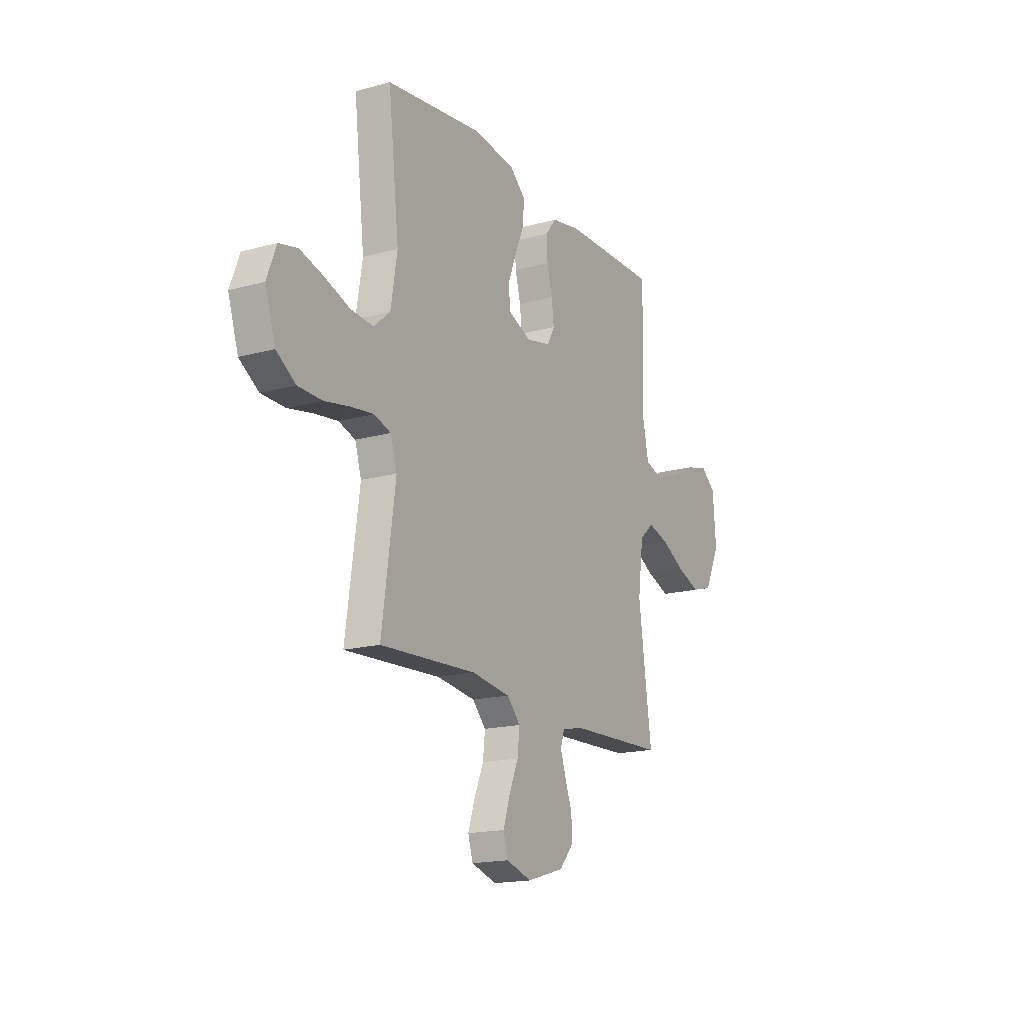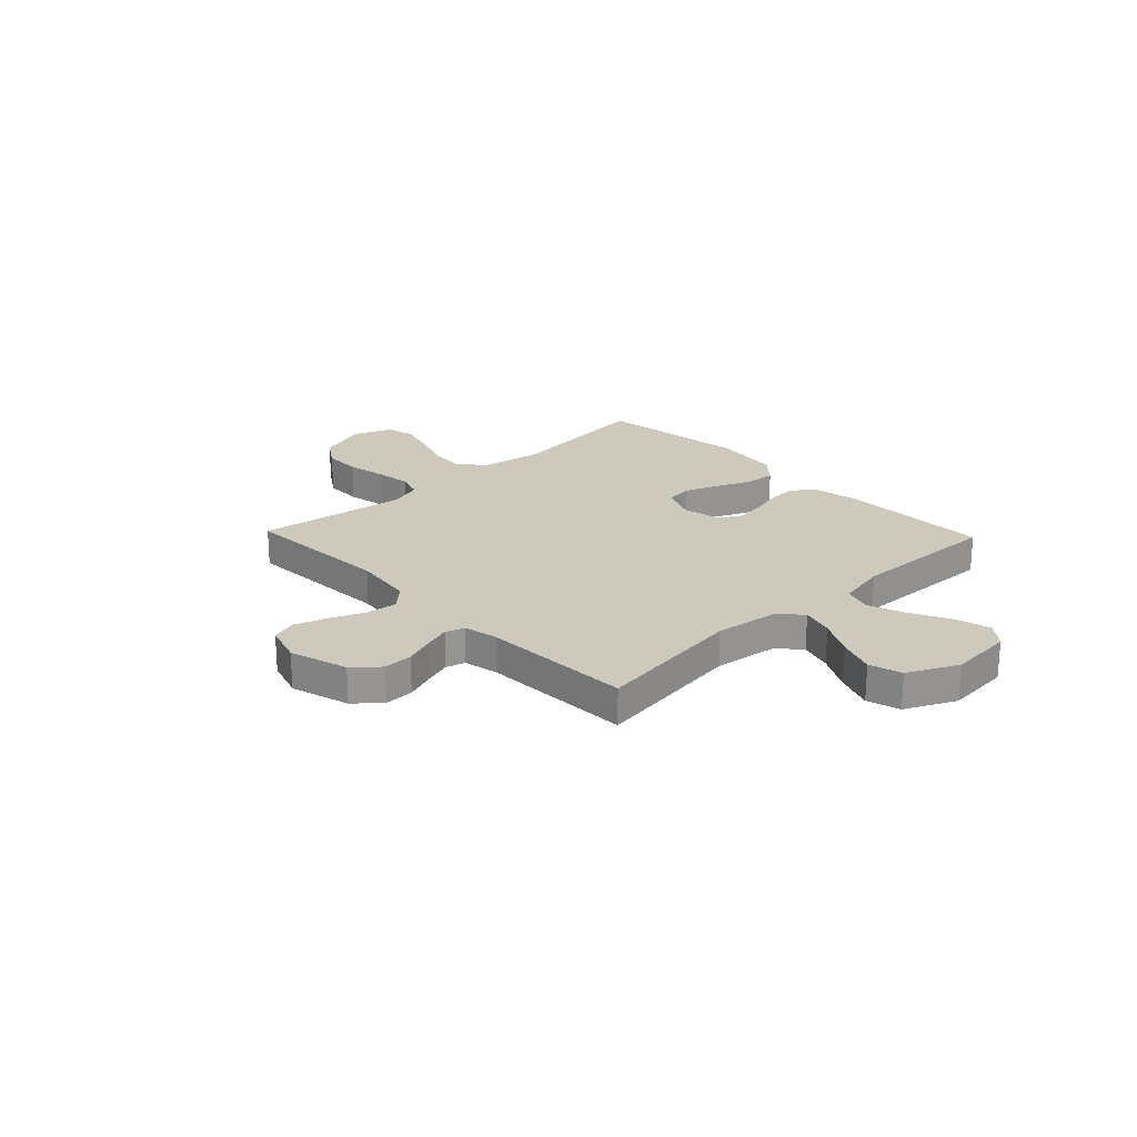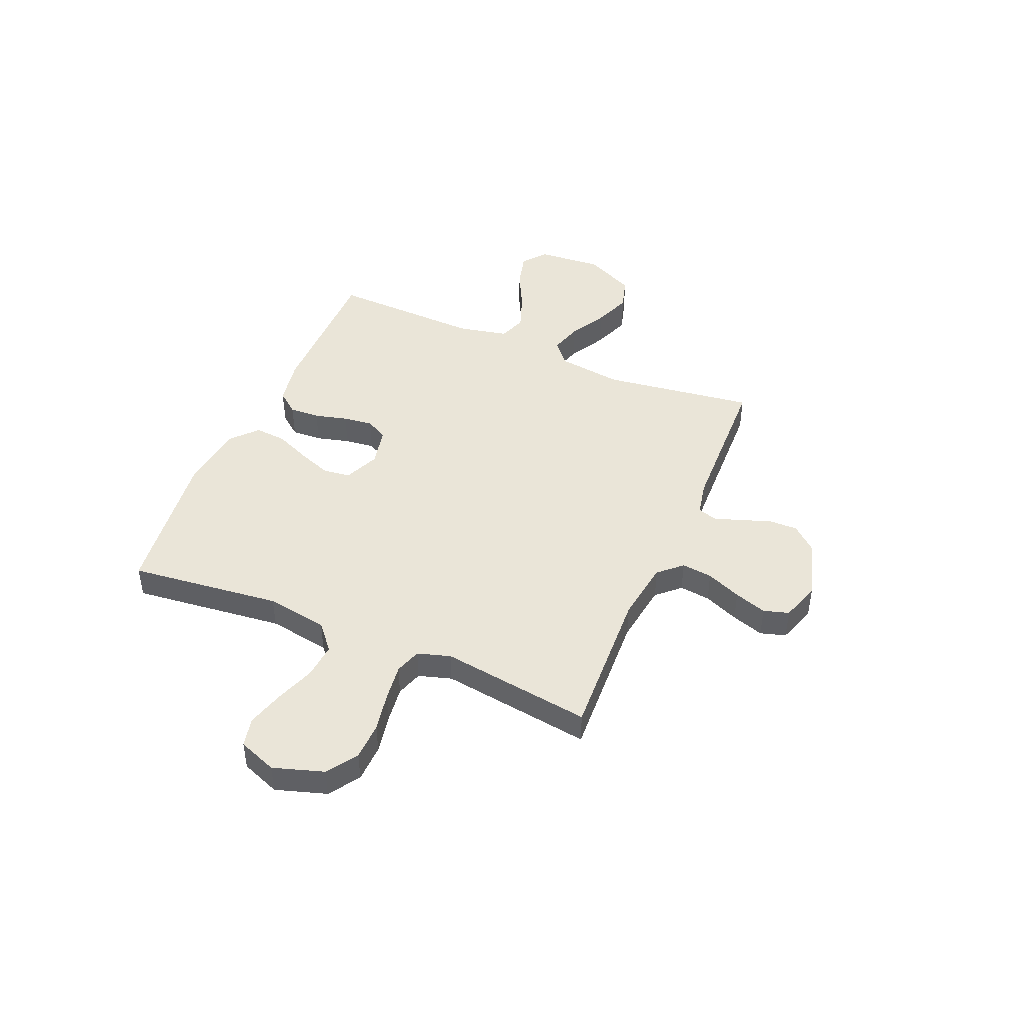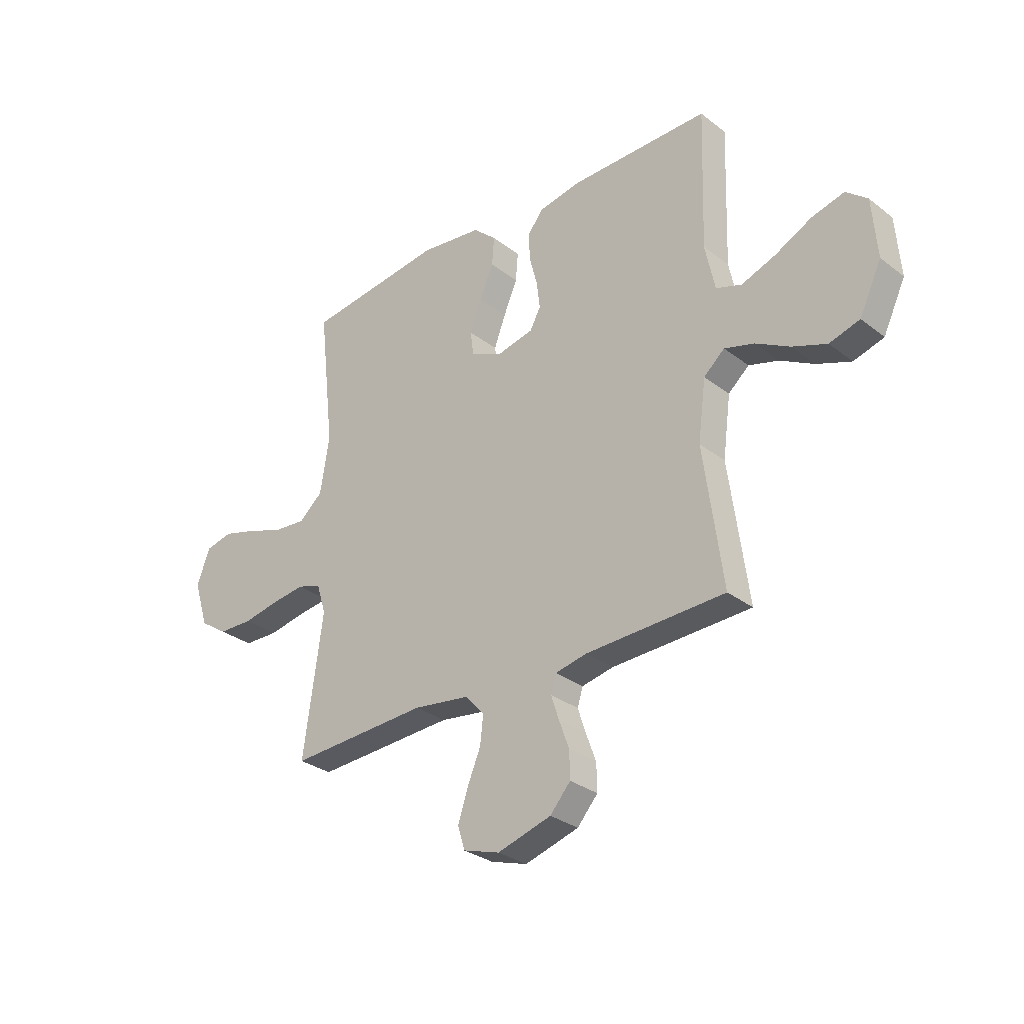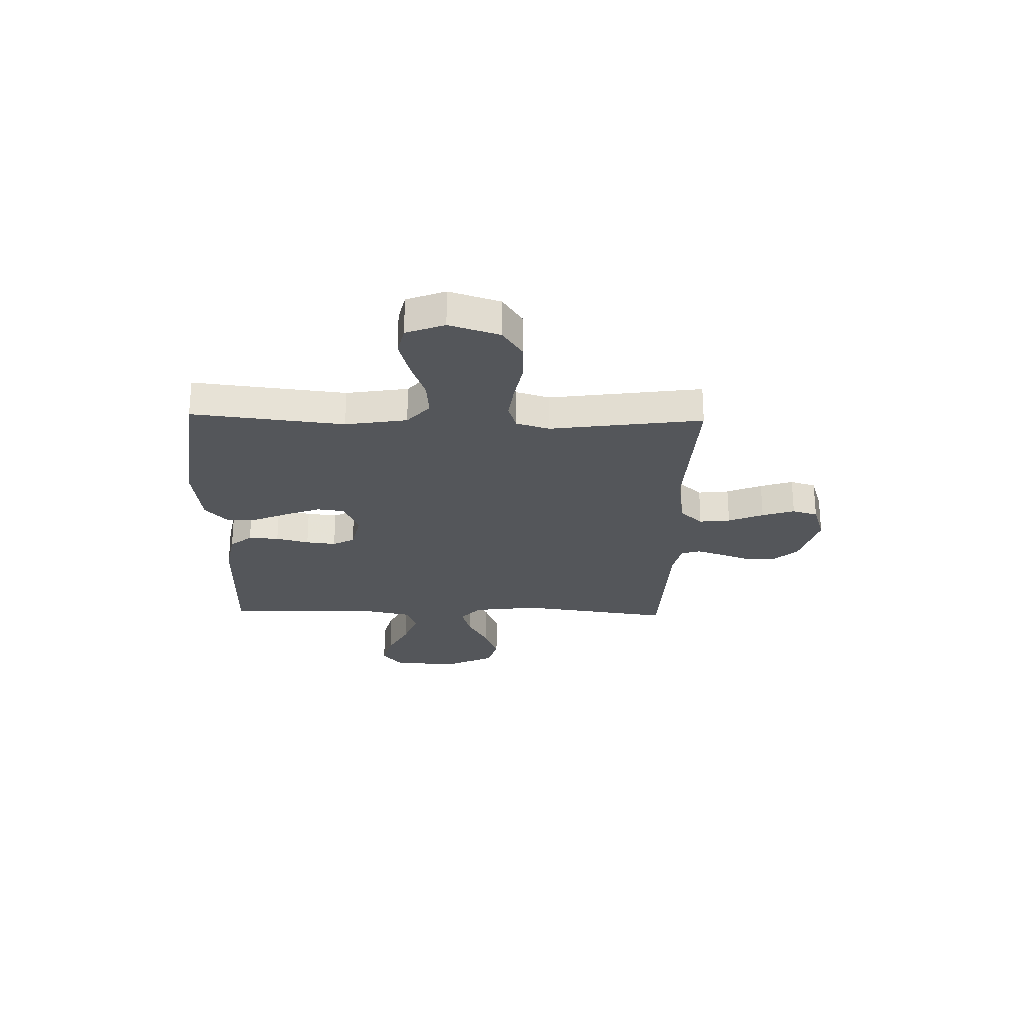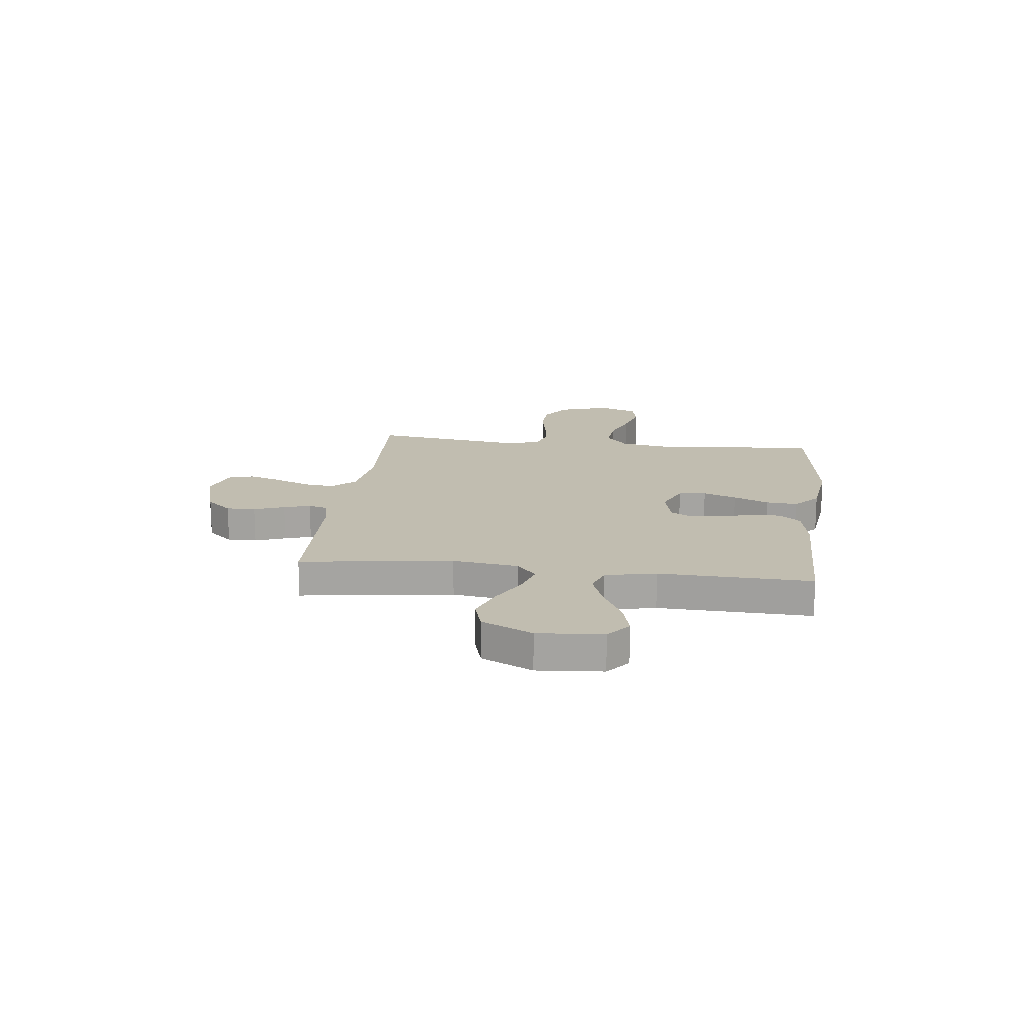
<metadata>
{"format":"obj","ext":"obj","renderer":"f3d","projection":"perspective","resolution":1024,"background":"white","views":[{"elev":-17.0,"azim":119.0,"up":"+Z"},{"elev":22.7,"azim":-133.6,"up":"+Y"},{"elev":45.1,"azim":113.1,"up":"+Y"},{"elev":-30.2,"azim":-138.0,"up":"+Z"},{"elev":-25.4,"azim":88.5,"up":"+Y"},{"elev":16.7,"azim":-83.2,"up":"+Y"}]}
</metadata>
<code>
v -0.5 0.07 0.5
v -0.2 0.07 0.498
v -0.108 0.07 0.481
v -0.074 0.07 0.438
v -0.077 0.07 0.378
v -0.094 0.07 0.313
v -0.101 0.07 0.254
v -0.078 0.07 0.211
v 0 0.07 0.194
v 0.07 0.07 0.224
v 0.077 0.07 0.278
v 0.052 0.07 0.344
v 0.022 0.07 0.414
v 0.017 0.07 0.476
v 0.067 0.07 0.521
v 0.2 0.07 0.538
v 0.5 0.07 0.5
v 0.466 0.07 0.2
v 0.486 0.07 0.078
v 0.537 0.07 0.034
v 0.608 0.07 0.04
v 0.686 0.07 0.068
v 0.76 0.07 0.089
v 0.818 0.07 0.076
v 0.847 0.07 0
v 0.815 0.07 -0.1
v 0.755 0.07 -0.14
v 0.68 0.07 -0.142
v 0.601 0.07 -0.127
v 0.53 0.07 -0.118
v 0.478 0.07 -0.135
v 0.458 0.07 -0.2
v 0.5 0.07 -0.5
v 0.2 0.07 -0.485
v 0.079 0.07 -0.502
v 0.037 0.07 -0.547
v 0.044 0.07 -0.608
v 0.073 0.07 -0.677
v 0.094 0.07 -0.741
v 0.079 0.07 -0.791
v 0 0.07 -0.816
v -0.116 0.07 -0.782
v -0.16 0.07 -0.732
v -0.159 0.07 -0.674
v -0.137 0.07 -0.614
v -0.12 0.07 -0.562
v -0.132 0.07 -0.524
v -0.2 0.07 -0.51
v -0.5 0.07 -0.5
v -0.459 0.07 -0.2
v -0.476 0.07 -0.071
v -0.521 0.07 -0.032
v -0.585 0.07 -0.051
v -0.658 0.07 -0.091
v -0.732 0.07 -0.119
v -0.797 0.07 -0.1
v -0.845 0.07 0
v -0.835 0.07 0.128
v -0.789 0.07 0.166
v -0.719 0.07 0.148
v -0.64 0.07 0.108
v -0.566 0.07 0.081
v -0.511 0.07 0.1
v -0.49 0.07 0.2
v -0.5 0 0.5
v -0.2 0 0.498
v -0.108 0 0.481
v -0.074 0 0.438
v -0.077 0 0.378
v -0.094 0 0.313
v -0.101 0 0.254
v -0.078 0 0.211
v 0 0 0.194
v 0.07 0 0.224
v 0.077 0 0.278
v 0.052 0 0.344
v 0.022 0 0.414
v 0.017 0 0.476
v 0.067 0 0.521
v 0.2 0 0.538
v 0.5 0 0.5
v 0.466 0 0.2
v 0.486 0 0.078
v 0.537 0 0.034
v 0.608 0 0.04
v 0.686 0 0.068
v 0.76 0 0.089
v 0.818 0 0.076
v 0.847 0 0
v 0.815 0 -0.1
v 0.755 0 -0.14
v 0.68 0 -0.142
v 0.601 0 -0.127
v 0.53 0 -0.118
v 0.478 0 -0.135
v 0.458 0 -0.2
v 0.5 0 -0.5
v 0.2 0 -0.485
v 0.079 0 -0.502
v 0.037 0 -0.547
v 0.044 0 -0.608
v 0.073 0 -0.677
v 0.094 0 -0.741
v 0.079 0 -0.791
v 0 0 -0.816
v -0.116 0 -0.782
v -0.16 0 -0.732
v -0.159 0 -0.674
v -0.137 0 -0.614
v -0.12 0 -0.562
v -0.132 0 -0.524
v -0.2 0 -0.51
v -0.5 0 -0.5
v -0.459 0 -0.2
v -0.476 0 -0.071
v -0.521 0 -0.032
v -0.585 0 -0.051
v -0.658 0 -0.091
v -0.732 0 -0.119
v -0.797 0 -0.1
v -0.845 0 0
v -0.835 0 0.128
v -0.789 0 0.166
v -0.719 0 0.148
v -0.64 0 0.108
v -0.566 0 0.081
v -0.511 0 0.1
v -0.49 0 0.2
f 59 60 61
f 58 59 61
f 57 58 61
f 56 57 61
f 55 56 61
f 54 55 61
f 53 54 61
f 52 53 61 62
f 51 52 62 63
f 48 49 50
f 47 48 50 51
f 43 44 45
f 42 43 45
f 41 42 45
f 40 41 45
f 39 40 45
f 38 39 45
f 37 38 45
f 36 37 45 46
f 35 36 46 47
f 32 33 34
f 51 63 64
f 47 51 64
f 35 47 64
f 34 35 64
f 32 34 64
f 31 32 64
f 27 28 29
f 26 27 29
f 25 26 29
f 24 25 29
f 23 24 29
f 22 23 29
f 21 22 29
f 16 17 18
f 15 16 18
f 14 15 18
f 13 14 18
f 12 13 18
f 11 12 18 19
f 10 11 19 20
f 4 5 6
f 3 4 6
f 2 3 6
f 1 2 6
f 64 1 6
f 64 6 7
f 30 31 64
f 20 21 29 30
f 9 10 20 30
f 8 9 30 64
f 7 8 64
f 125 124 123
f 125 123 122
f 125 122 121
f 125 121 120
f 125 120 119
f 125 119 118
f 125 118 117
f 126 125 117 116
f 127 126 116 115
f 114 113 112
f 115 114 112 111
f 109 108 107
f 109 107 106
f 109 106 105
f 109 105 104
f 109 104 103
f 109 103 102
f 109 102 101
f 110 109 101 100
f 111 110 100 99
f 98 97 96
f 128 127 115
f 128 115 111
f 128 111 99
f 128 99 98
f 128 98 96
f 128 96 95
f 93 92 91
f 93 91 90
f 93 90 89
f 93 89 88
f 93 88 87
f 93 87 86
f 93 86 85
f 82 81 80
f 82 80 79
f 82 79 78
f 82 78 77
f 82 77 76
f 83 82 76 75
f 84 83 75 74
f 70 69 68
f 70 68 67
f 70 67 66
f 70 66 65
f 70 65 128
f 71 70 128
f 128 95 94
f 94 93 85 84
f 94 84 74 73
f 128 94 73 72
f 128 72 71
f 1 65 66 2
f 2 66 67 3
f 3 67 68 4
f 4 68 69 5
f 5 69 70 6
f 6 70 71 7
f 7 71 72 8
f 8 72 73 9
f 9 73 74 10
f 10 74 75 11
f 11 75 76 12
f 12 76 77 13
f 13 77 78 14
f 14 78 79 15
f 15 79 80 16
f 16 80 81 17
f 17 81 82 18
f 18 82 83 19
f 19 83 84 20
f 20 84 85 21
f 21 85 86 22
f 22 86 87 23
f 23 87 88 24
f 24 88 89 25
f 25 89 90 26
f 26 90 91 27
f 27 91 92 28
f 28 92 93 29
f 29 93 94 30
f 30 94 95 31
f 31 95 96 32
f 32 96 97 33
f 33 97 98 34
f 34 98 99 35
f 35 99 100 36
f 36 100 101 37
f 37 101 102 38
f 38 102 103 39
f 39 103 104 40
f 40 104 105 41
f 41 105 106 42
f 42 106 107 43
f 43 107 108 44
f 44 108 109 45
f 45 109 110 46
f 46 110 111 47
f 47 111 112 48
f 48 112 113 49
f 49 113 114 50
f 50 114 115 51
f 51 115 116 52
f 52 116 117 53
f 53 117 118 54
f 54 118 119 55
f 55 119 120 56
f 56 120 121 57
f 57 121 122 58
f 58 122 123 59
f 59 123 124 60
f 60 124 125 61
f 61 125 126 62
f 62 126 127 63
f 63 127 128 64
f 64 128 65 1

</code>
